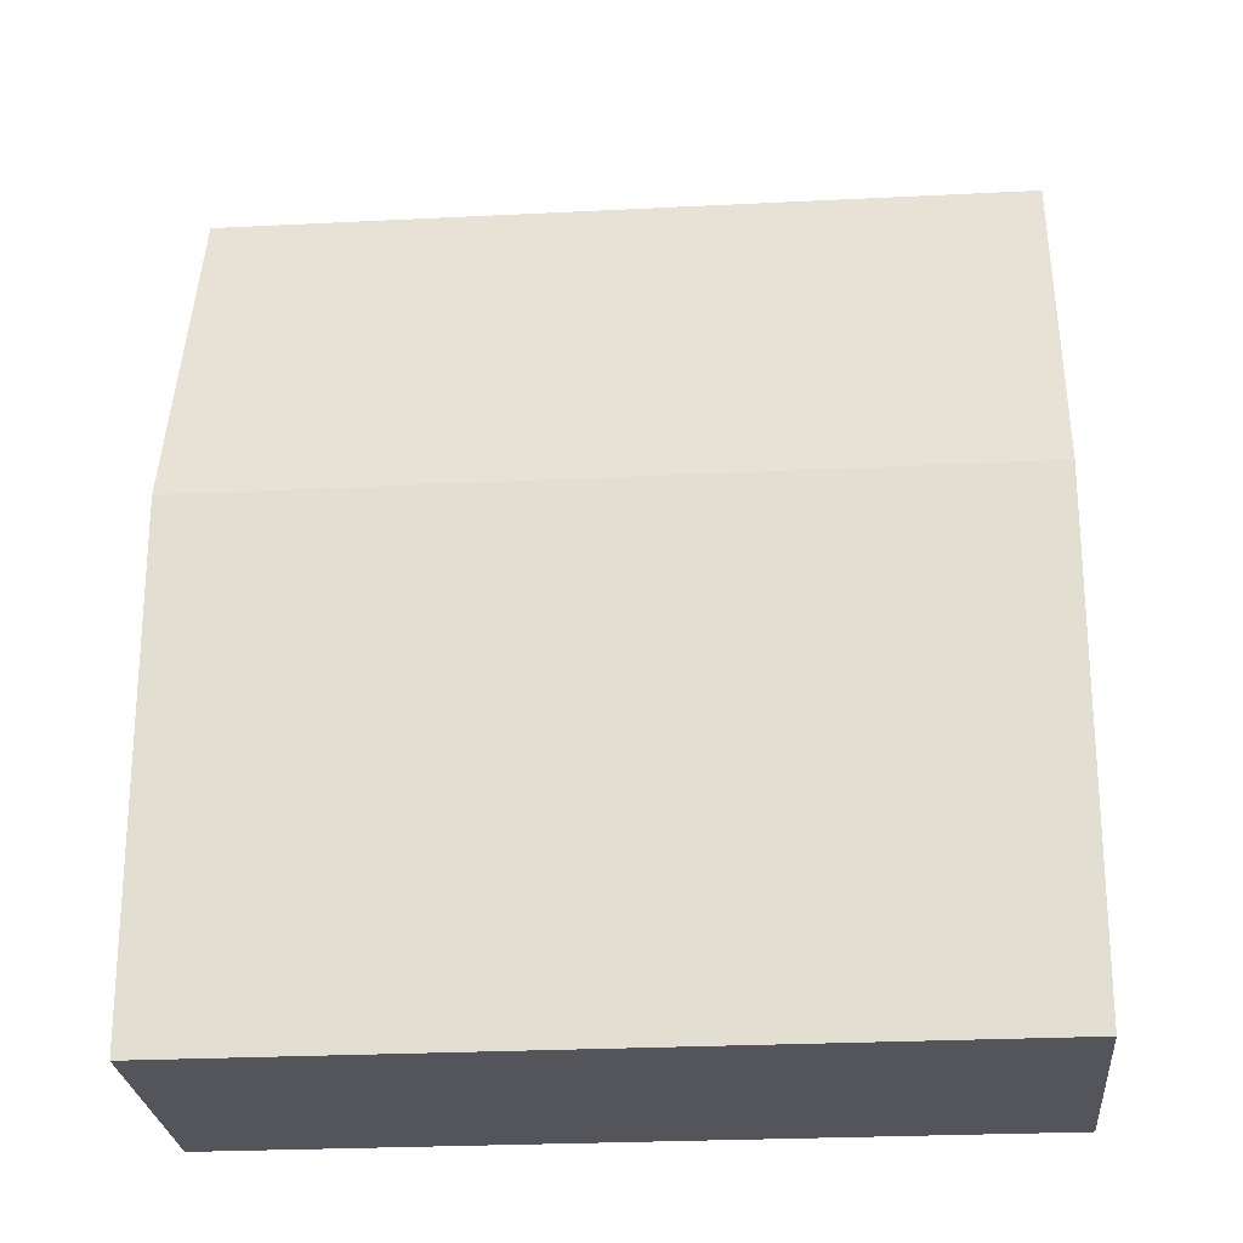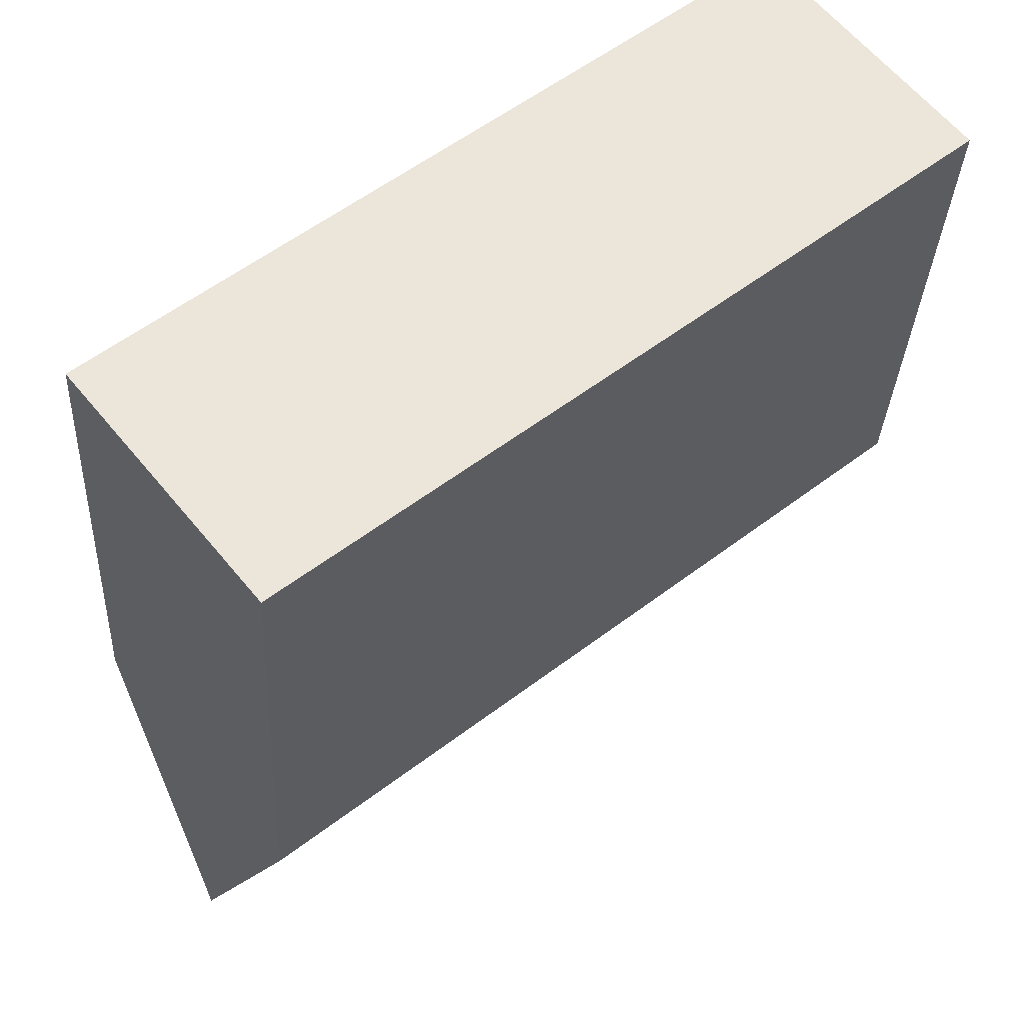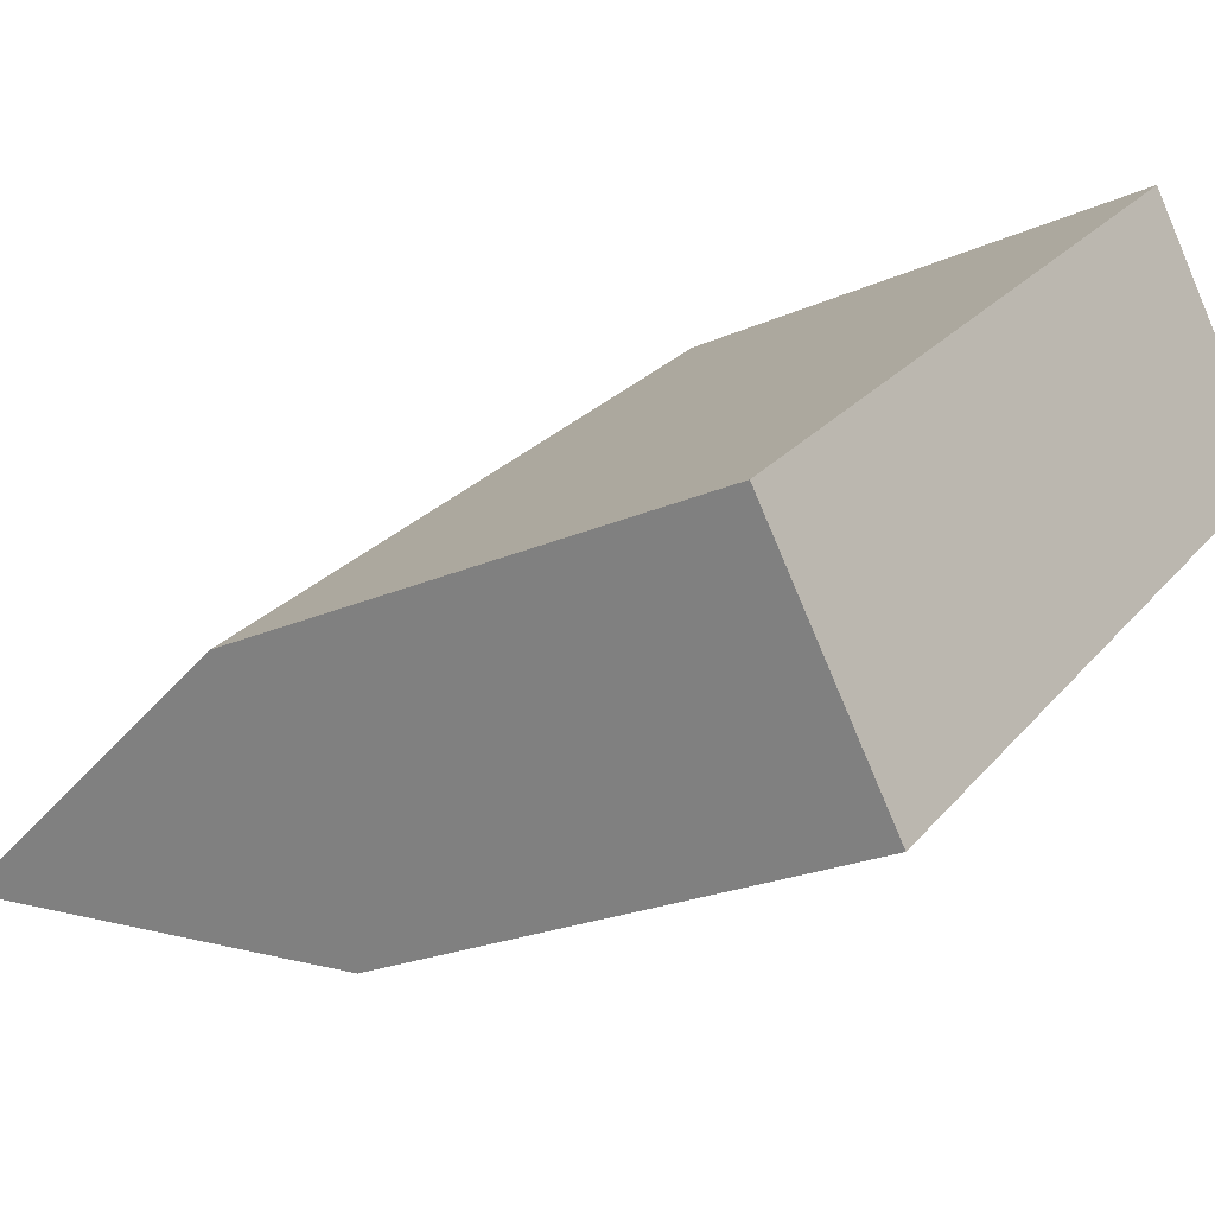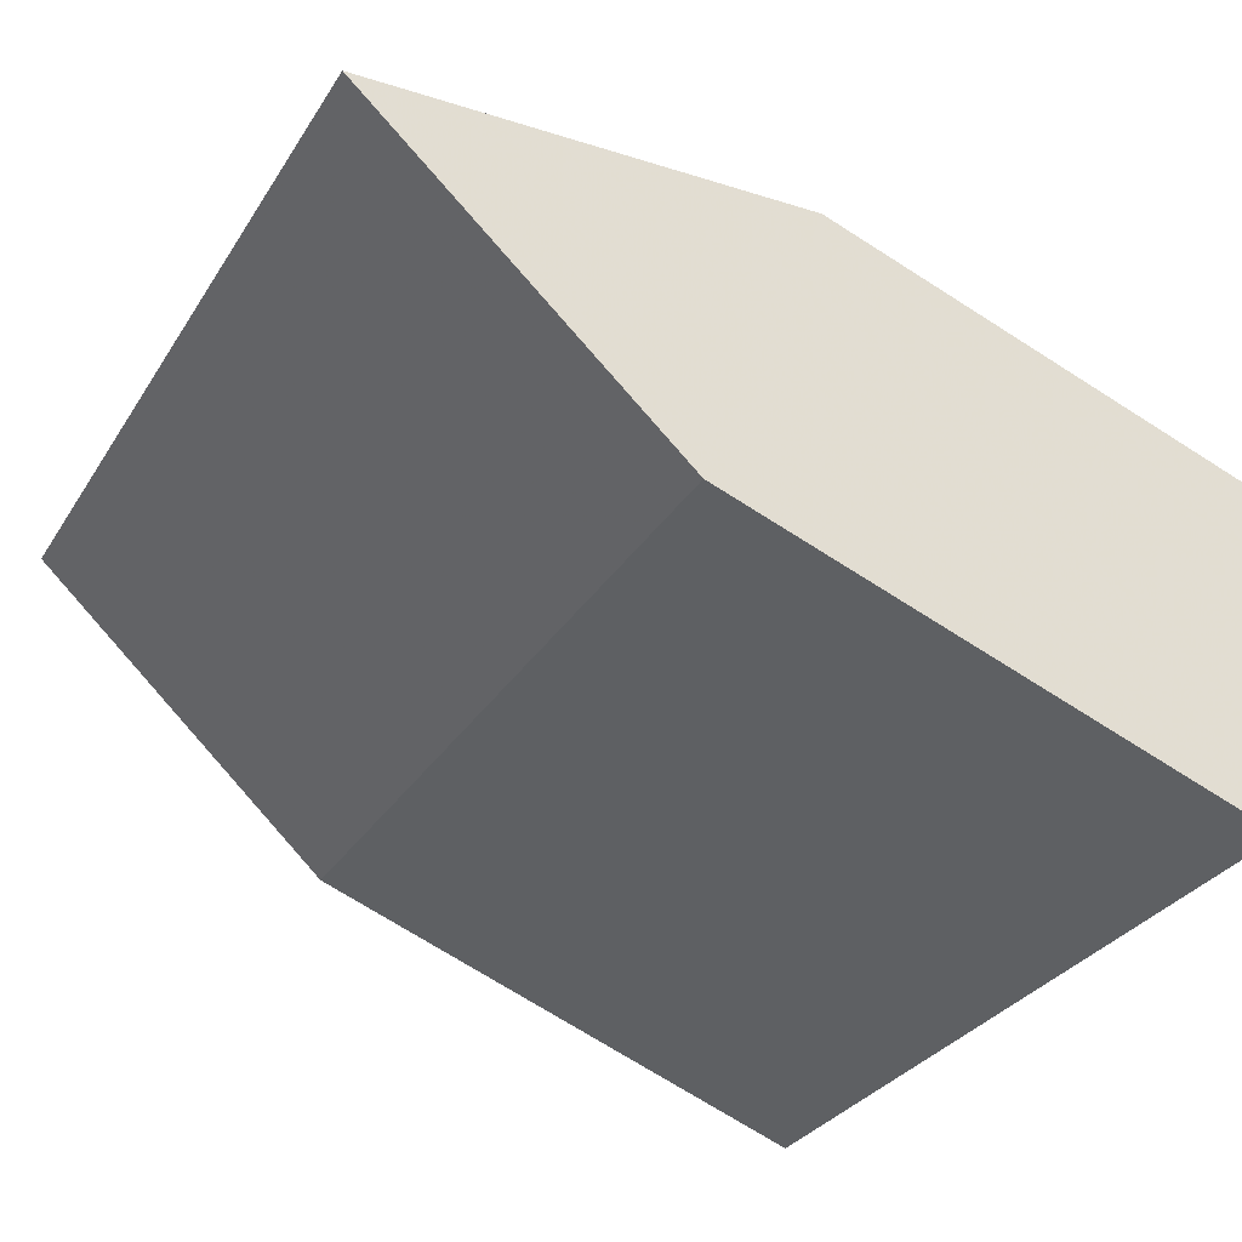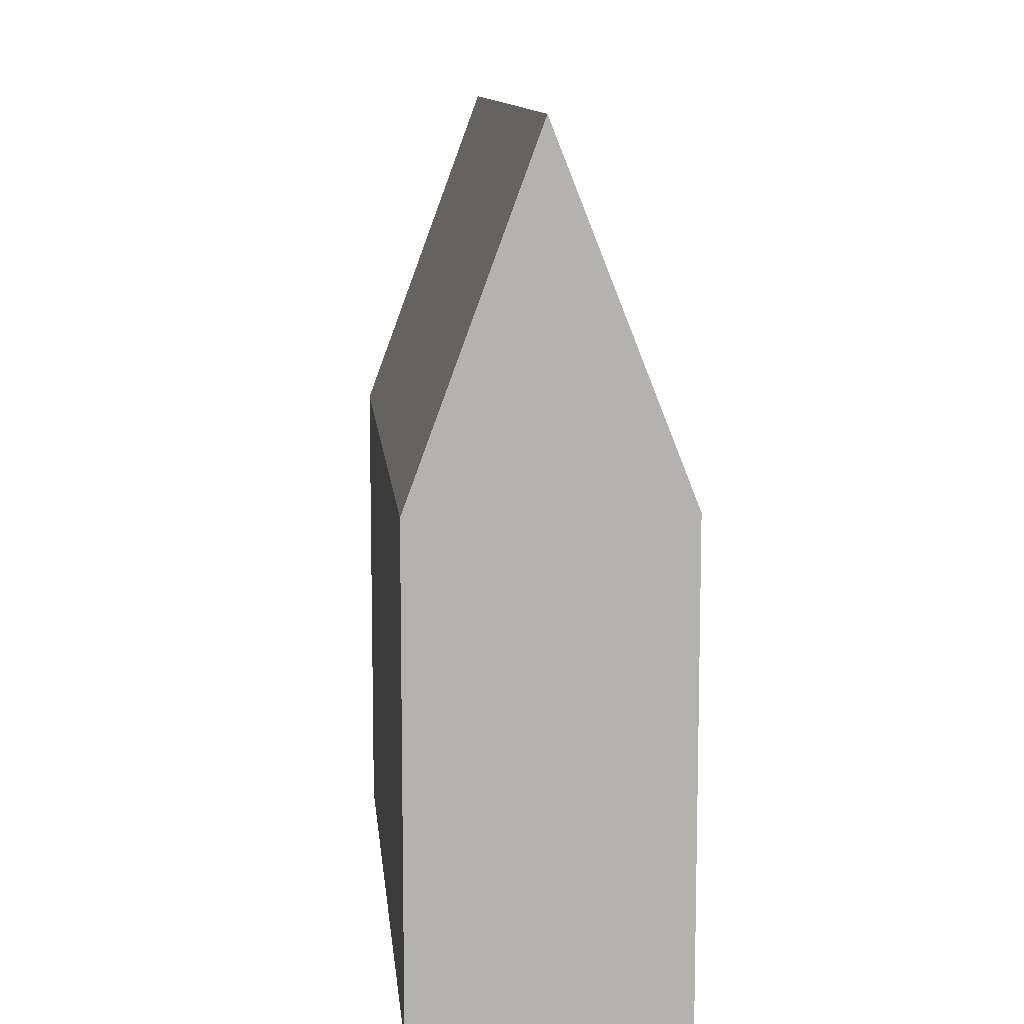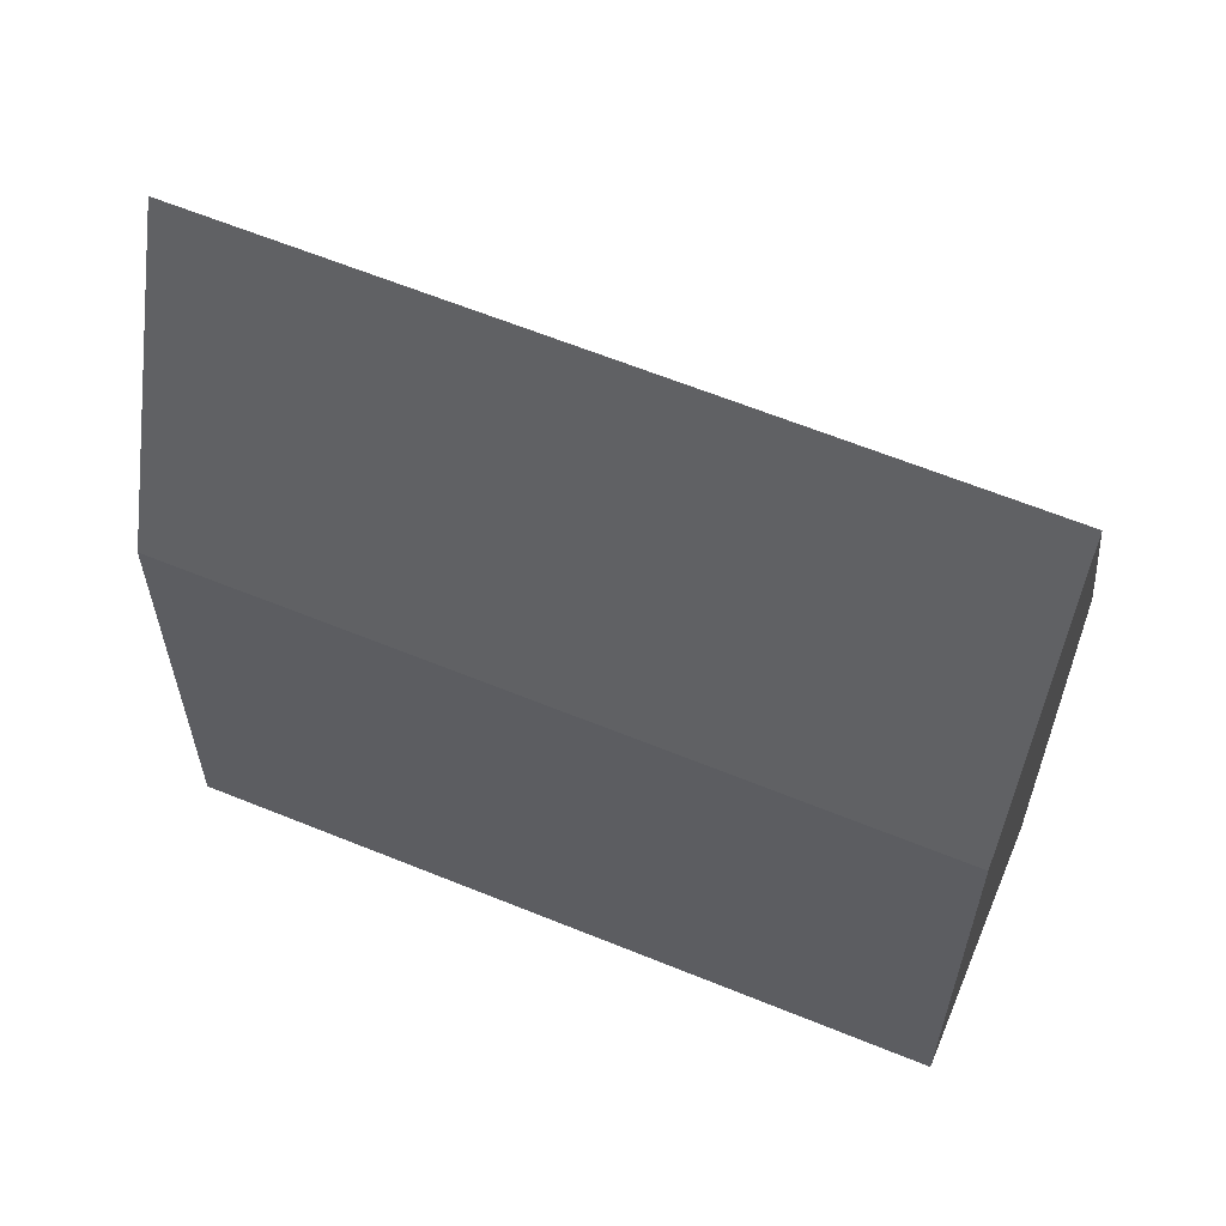
<metadata>
{"format":"obj","ext":"obj","renderer":"f3d","projection":"perspective","resolution":1024,"background":"white","views":[{"elev":-25.0,"azim":145.8,"up":"+Y"},{"elev":-31.5,"azim":-2.7,"up":"+Z"},{"elev":-21.9,"azim":-51.6,"up":"+Z"},{"elev":-71.6,"azim":-122.5,"up":"+Z"},{"elev":10.7,"azim":45.8,"up":"+Y"},{"elev":62.6,"azim":-16.5,"up":"+Y"}]}
</metadata>
<code>
v -20.7 7.005 1.739
v -20.7 6.501 1.739
v -20.09 7.005 2.237
v -20.09 6.501 2.237
v -20.88 7.005 1.955
v -20.88 6.501 1.955
v -20.26 7.005 2.452
v -20.26 6.501 2.452
v -20.18 7.367 2.348
v -20.79 7.367 1.851
f 1 5 10
f 3 8 4
f 7 6 8
f 2 8 6
f 1 4 2
f 5 2 6
f 3 7 8
f 7 3 9
f 7 10 5
f 1 9 3
f 7 5 6
f 2 4 8
f 1 3 4
f 5 1 2
f 7 9 10
f 1 10 9

</code>
